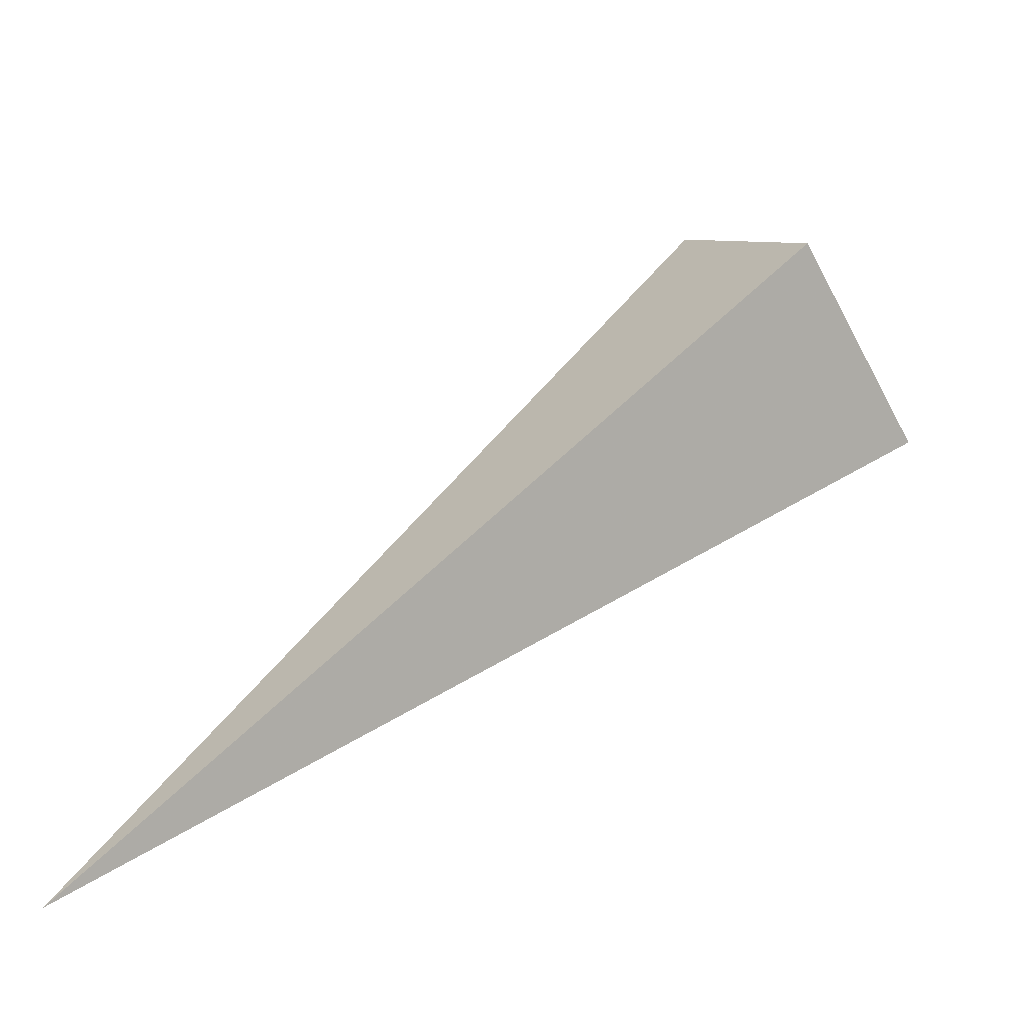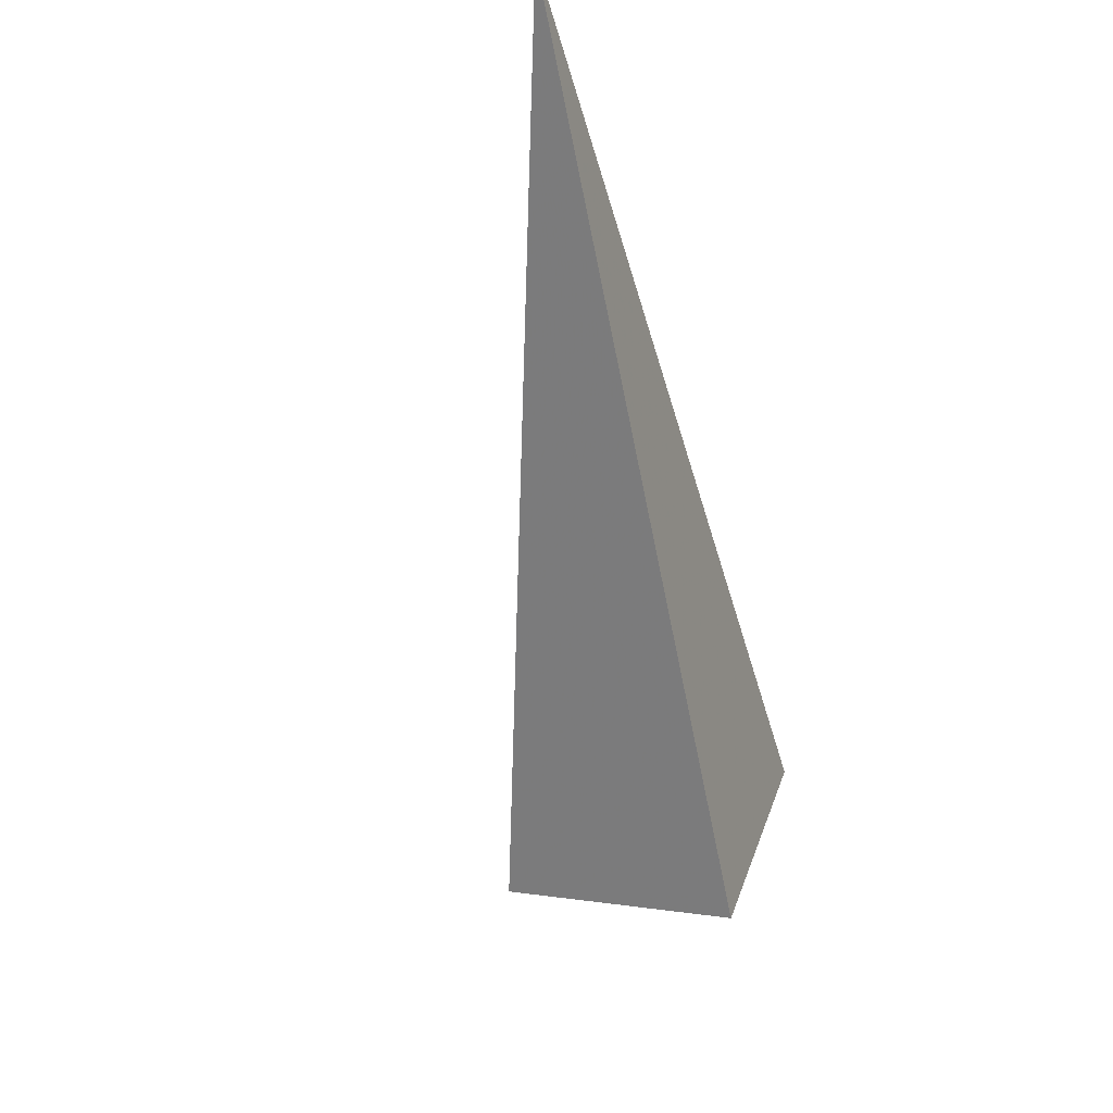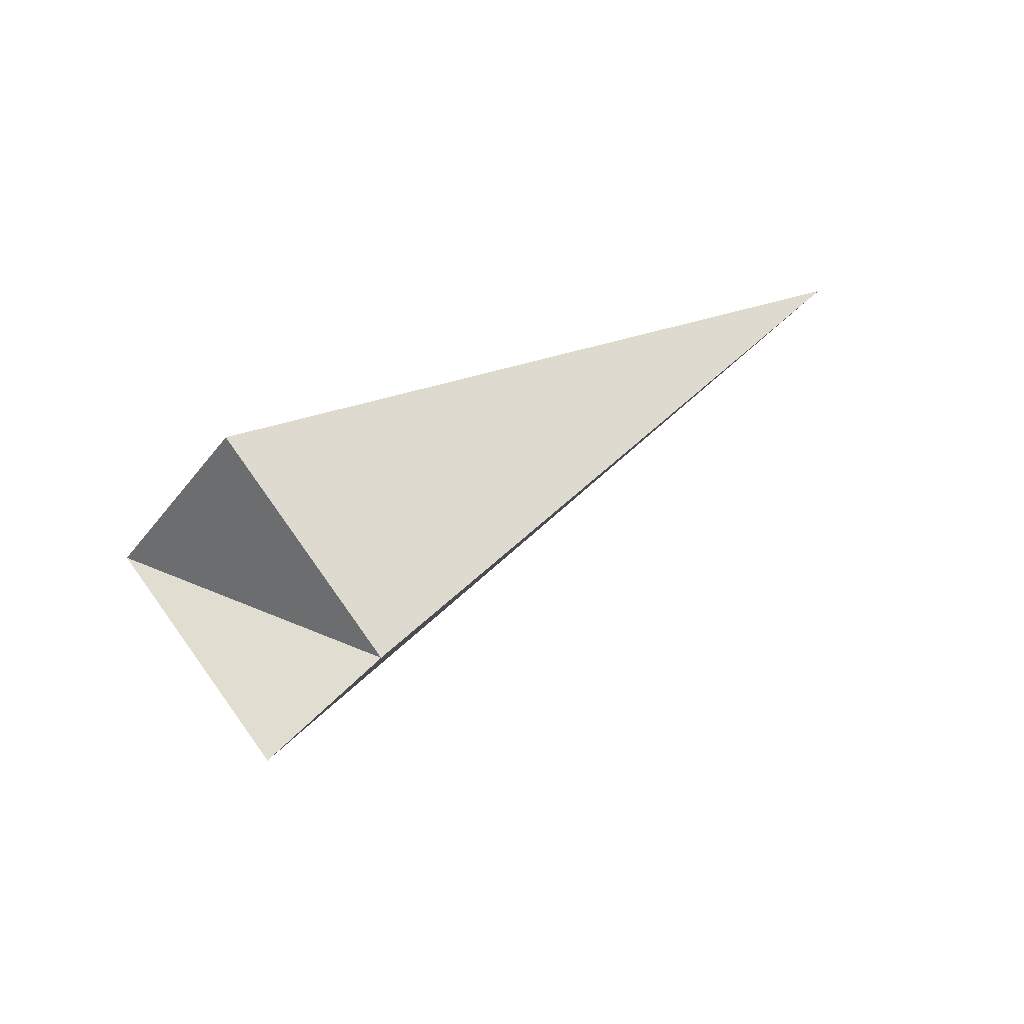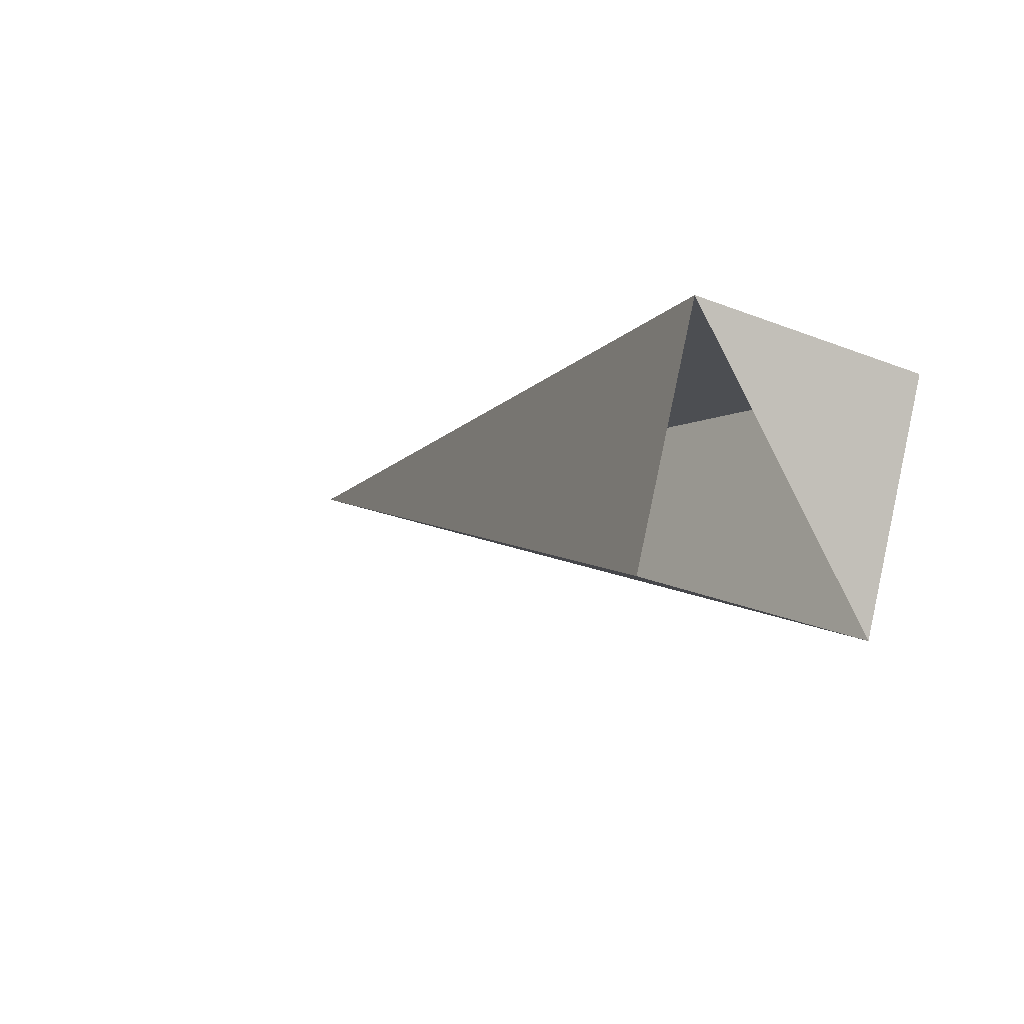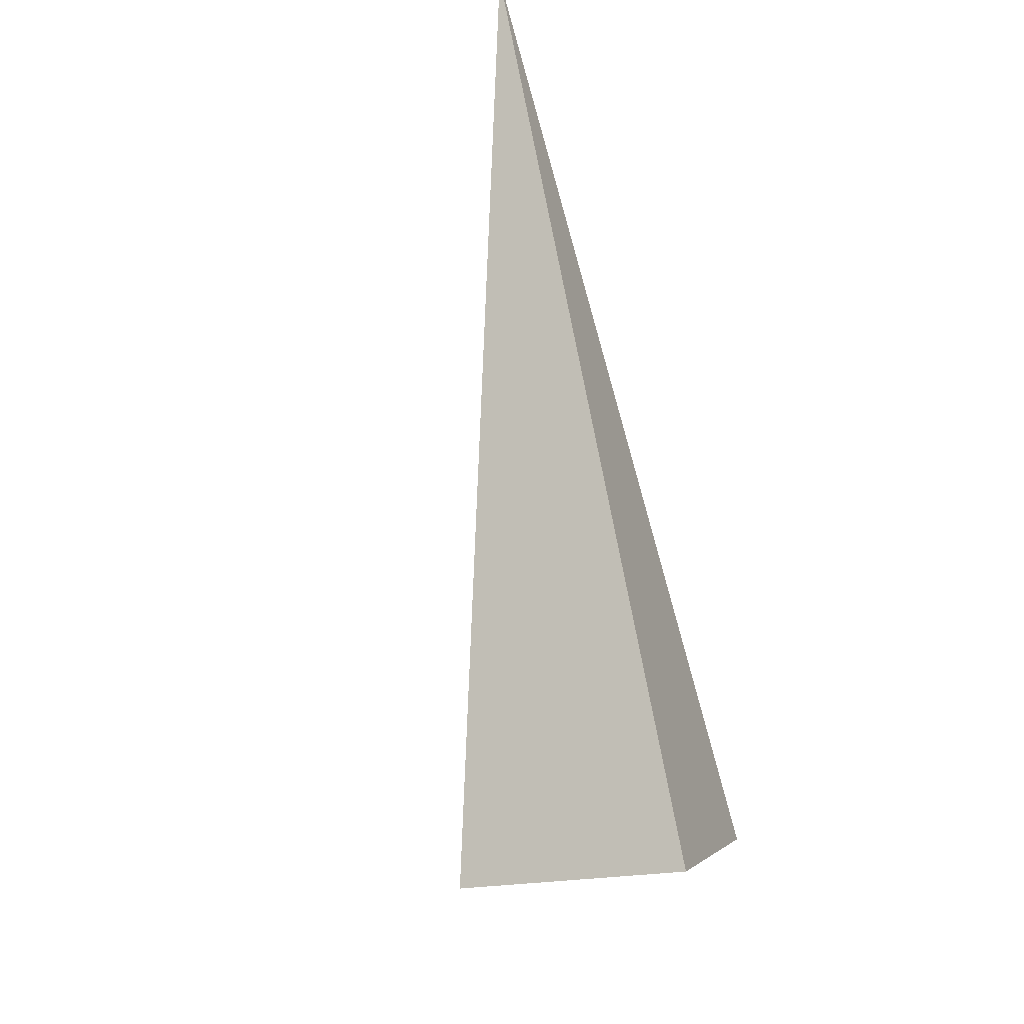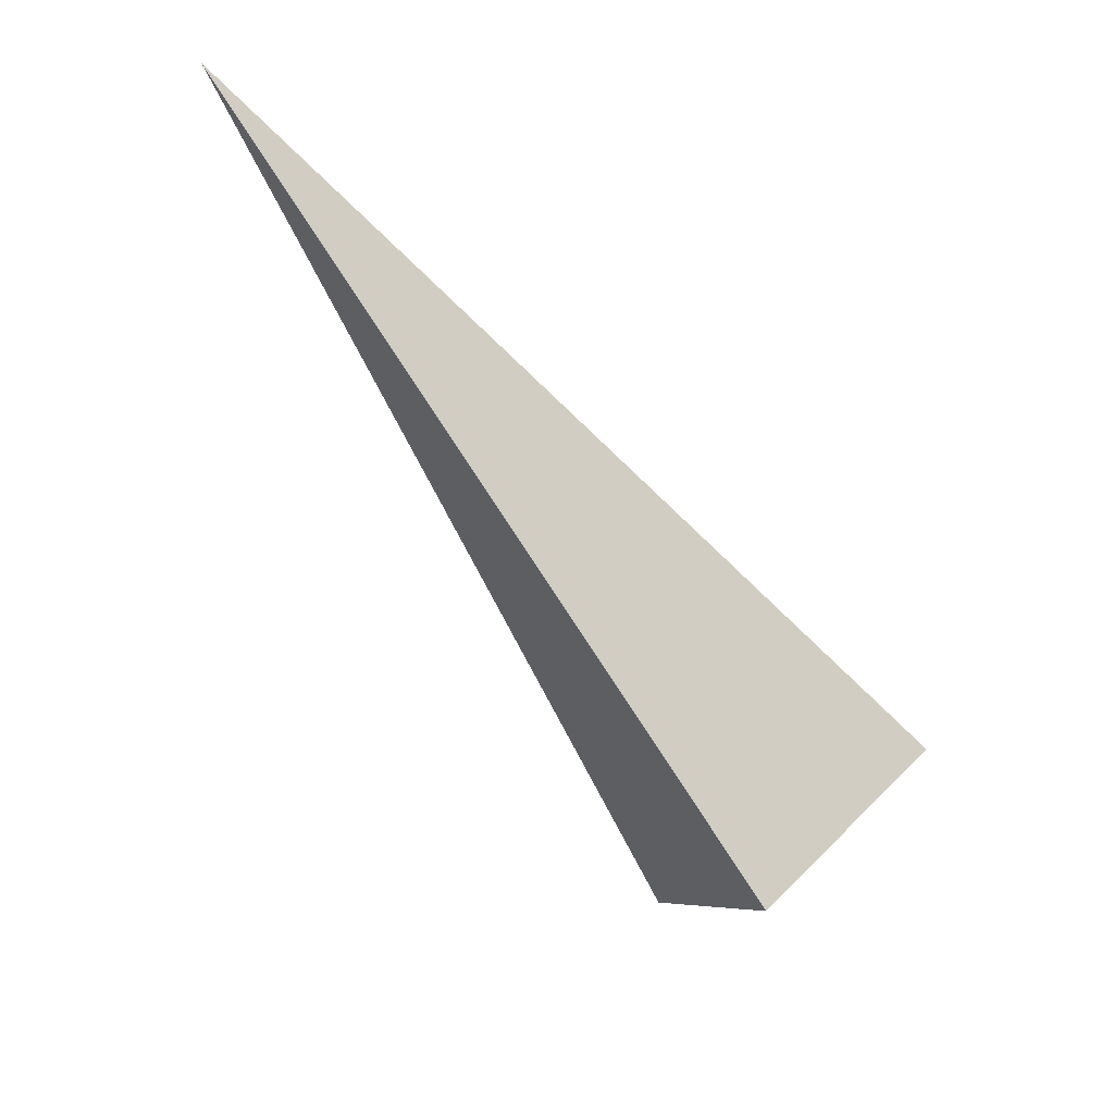
<metadata>
{"format":"obj","ext":"obj","renderer":"f3d","projection":"perspective","resolution":1024,"background":"white","views":[{"elev":-32.9,"azim":78.5,"up":"+Y"},{"elev":74.9,"azim":151.1,"up":"+Z"},{"elev":-76.9,"azim":-90.4,"up":"+Z"},{"elev":45.4,"azim":126.0,"up":"+Y"},{"elev":39.3,"azim":151.8,"up":"+Z"},{"elev":35.3,"azim":99.0,"up":"+Z"}]}
</metadata>
<code>
o 2389898104320
v 5822 195.1 605.3
v 5821 194.9 605
v 5821 193.6 606.5
v 5821 193.6 606.5
v 5821 194.9 605
v 5822 194.6 604.8
v 5821 193.6 606.5
v 5821 193.6 606.5
v 5822 194.6 604.8
v 5822 194.8 605.2
v 5821 193.6 606.5
v 5821 193.6 606.5
v 5822 194.8 605.2
v 5822 195.1 605.3
v 5821 193.6 606.5
v 5821 193.6 606.5
v 5822 195.1 605.3
v 5821 194.9 605
v 5822 194.6 604.8
v 5822 194.8 605.2
f 1 2 3
f 5 6 7
f 9 10 11
f 13 14 15
f 17 18 19

</code>
